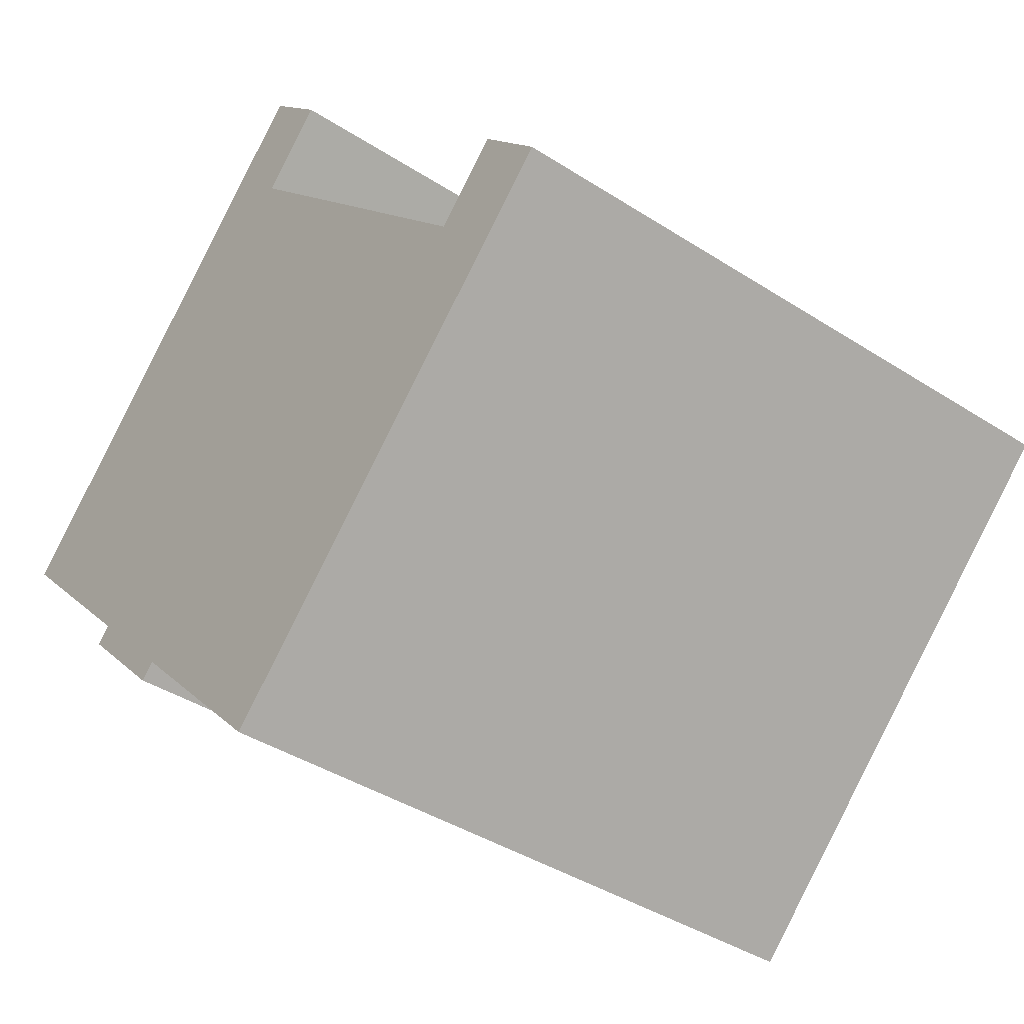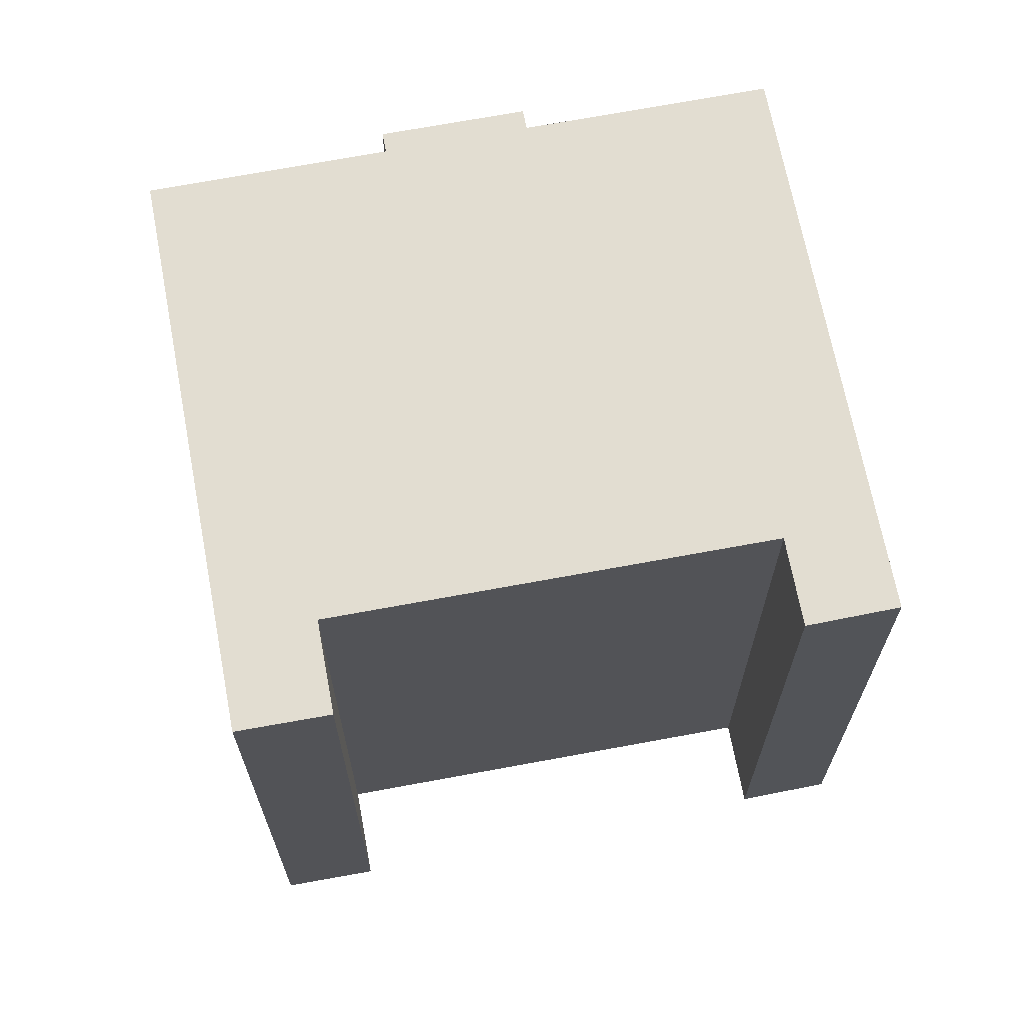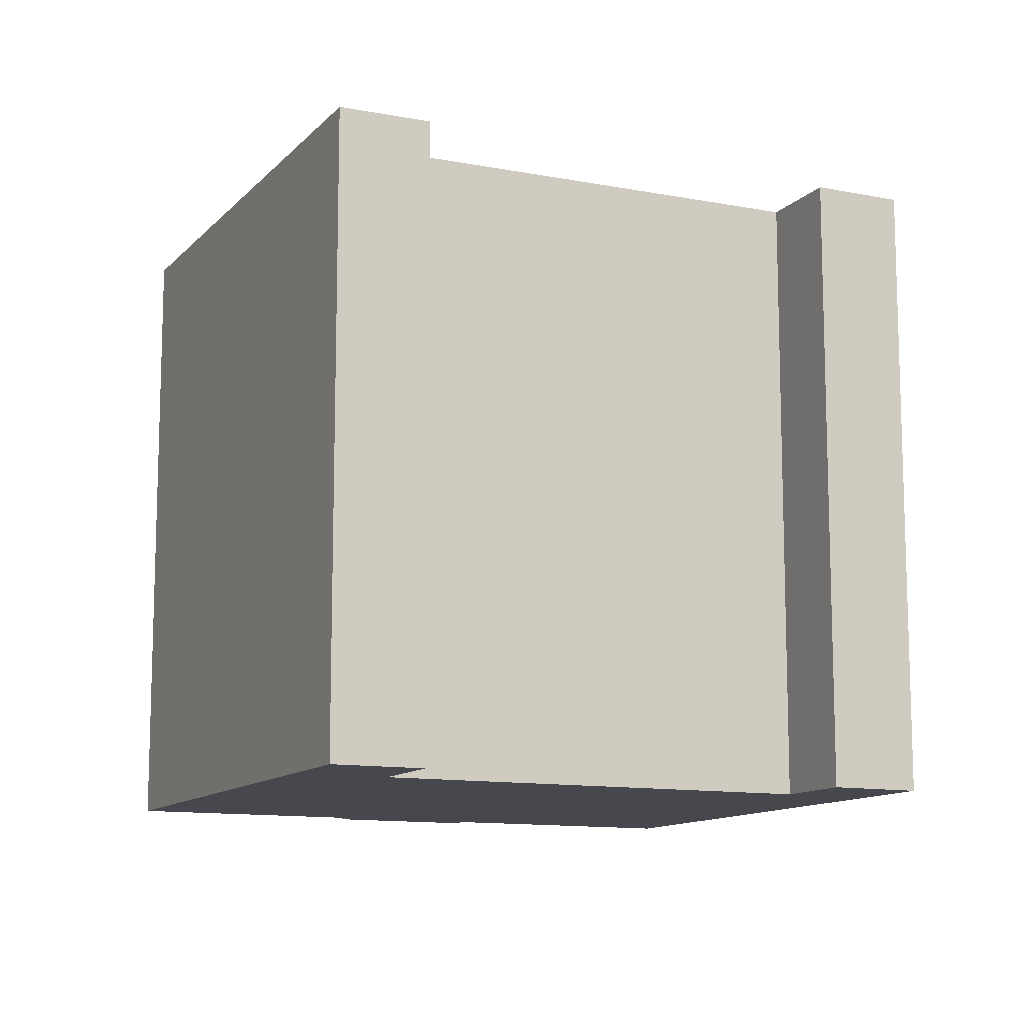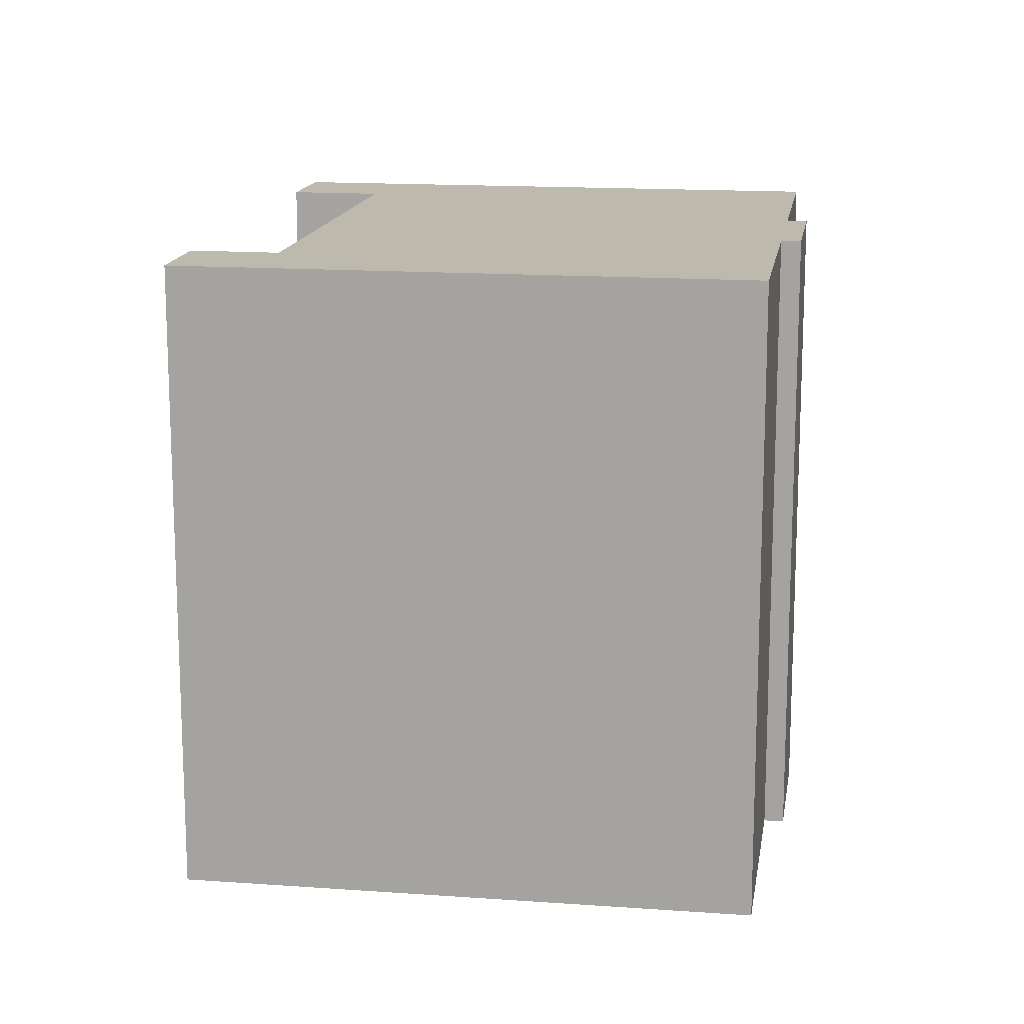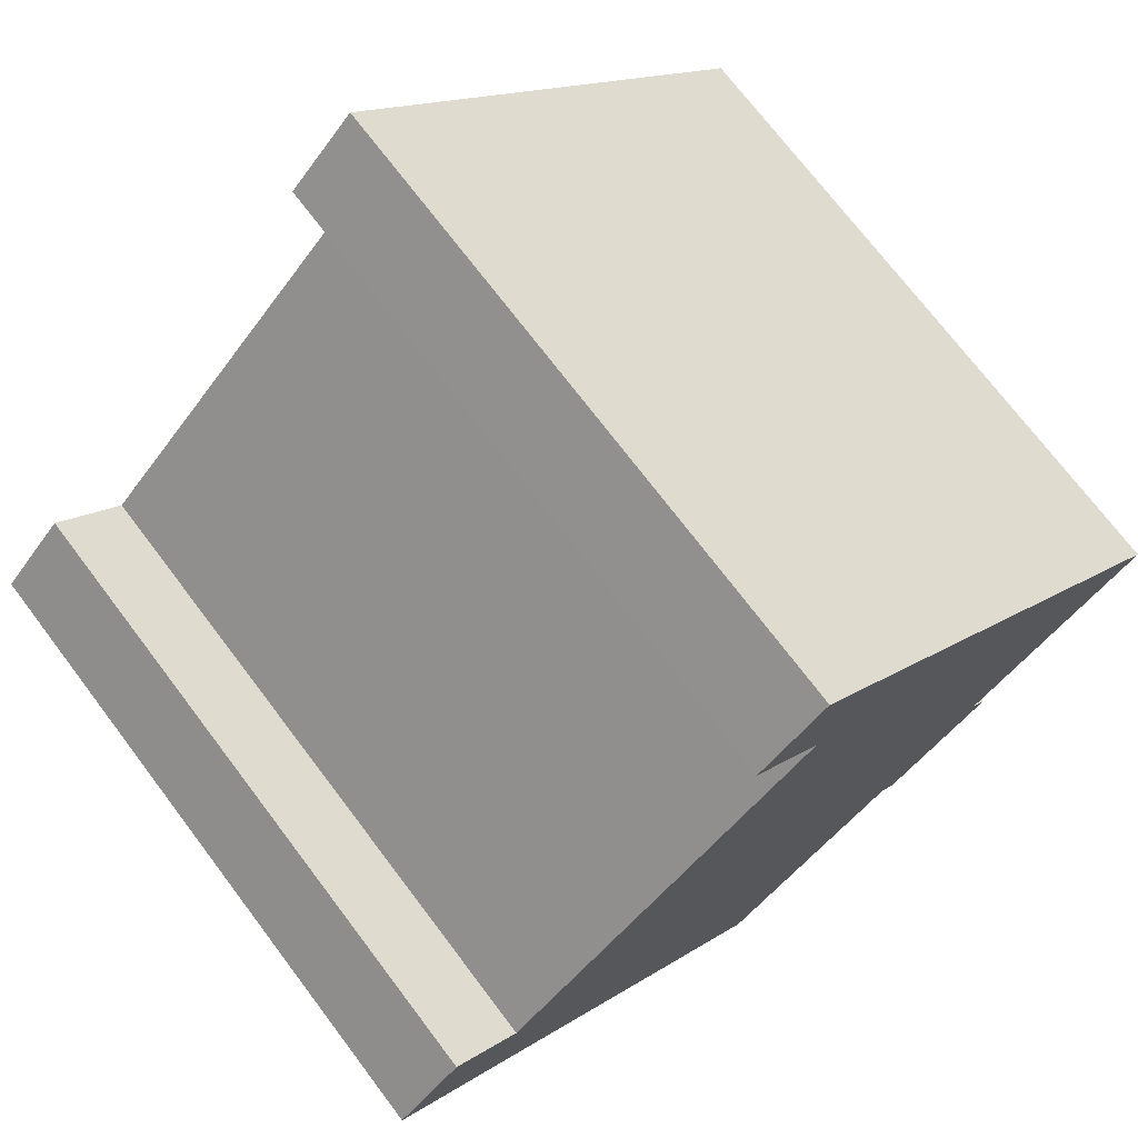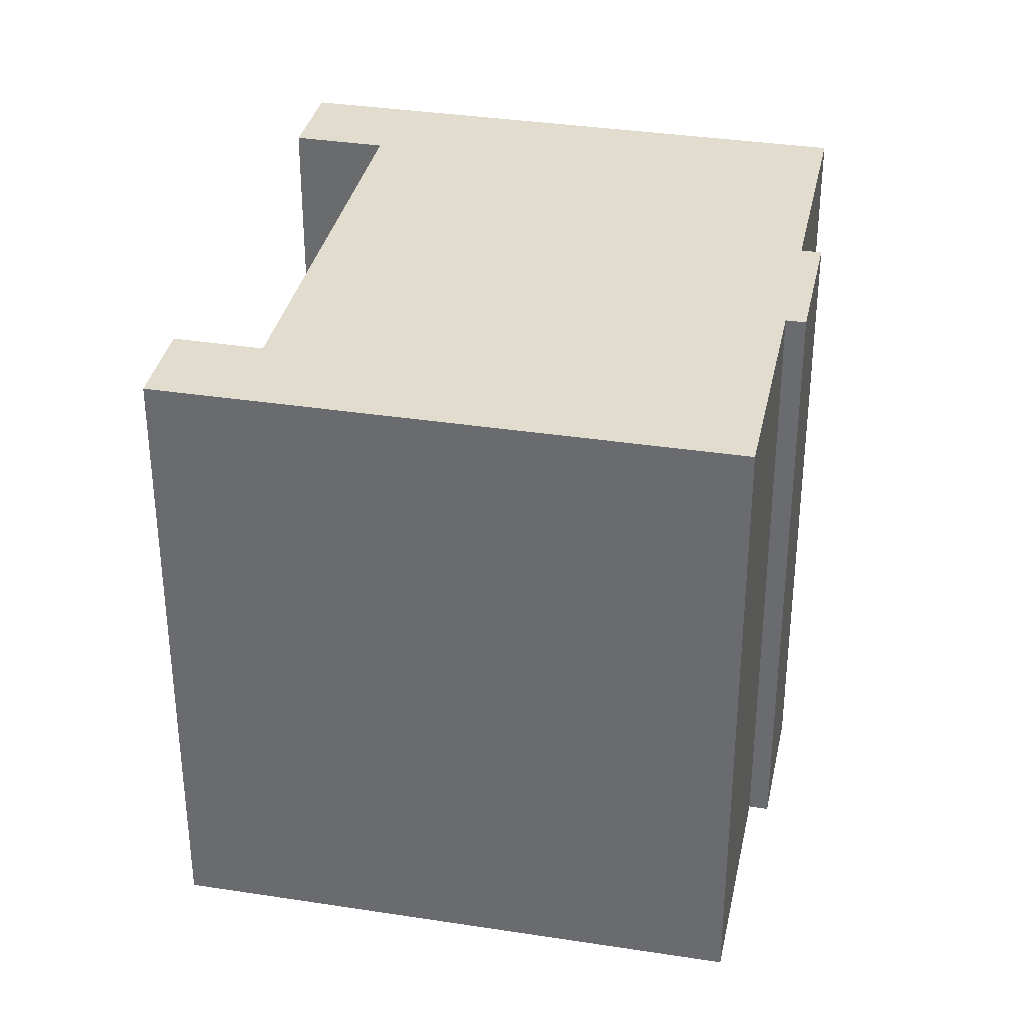
<metadata>
{"format":"obj","ext":"obj","renderer":"f3d","projection":"perspective","resolution":1024,"background":"white","views":[{"elev":-40.4,"azim":51.6,"up":"+Z"},{"elev":68.4,"azim":35.2,"up":"+Y"},{"elev":-11.7,"azim":21.0,"up":"+Y"},{"elev":15.0,"azim":144.8,"up":"+Y"},{"elev":72.6,"azim":142.9,"up":"+Z"},{"elev":34.7,"azim":147.7,"up":"+Y"}]}
</metadata>
<code>
v  8.898 13.58 8.618
v  0 0 0
v  8.898 -5.277e-16 8.619
v  0.0002889 13.58 -0.0004305
v  10.32 -4.395e-16 7.177
v  10.32 13.58 7.176
v  8.871 -3.531e-16 5.766
v  8.871 13.58 5.766
v  15.59 6.939e-17 -1.133
v  15.59 13.58 -1.134
v  16.97 13.58 0.2106
v  16.97 -1.292e-17 0.211
v  18.35 7.652e-17 -1.25
v  18.35 13.58 -1.25
v  9.472 6.011e-16 -9.816
v  9.472 13.58 -9.817
v  5.771 13.58 -5.98
v  5.77 3.662e-16 -5.98
v  5.461 3.845e-16 -6.279
v  5.461 13.58 -6.279
v  4.117 13.58 -4.893
v  4.117 2.996e-16 -4.892
v  3.285 13.58 -4.035
v  3.285 2.47e-16 -4.034
v  3.6 13.58 -3.731
v  3.6 2.284e-16 -3.73
g defaultobject
f 1 2 3
f 2 1 4
f 5 1 3
f 1 5 6
f 7 6 5
f 6 7 8
f 9 8 7
f 8 9 10
f 11 9 12
f 9 11 10
f 13 11 12
f 11 13 14
f 15 14 13
f 14 15 16
f 17 15 18
f 15 17 16
f 19 17 18
f 17 19 20
f 21 19 22
f 19 21 20
f 23 22 24
f 22 23 21
f 25 24 26
f 24 25 23
f 4 26 2
f 26 4 25
f 2 5 3
f 5 2 7
f 7 2 9
f 19 18 22
f 9 13 12
f 13 9 15
f 15 9 18
f 18 9 26
f 26 9 2
f 18 26 24
f 18 24 22
f 6 8 1
f 1 25 4
f 25 1 21
f 21 1 20
f 20 1 17
f 17 1 8
f 17 8 16
f 16 8 10
f 16 10 14
f 14 10 11
f 21 23 25

</code>
